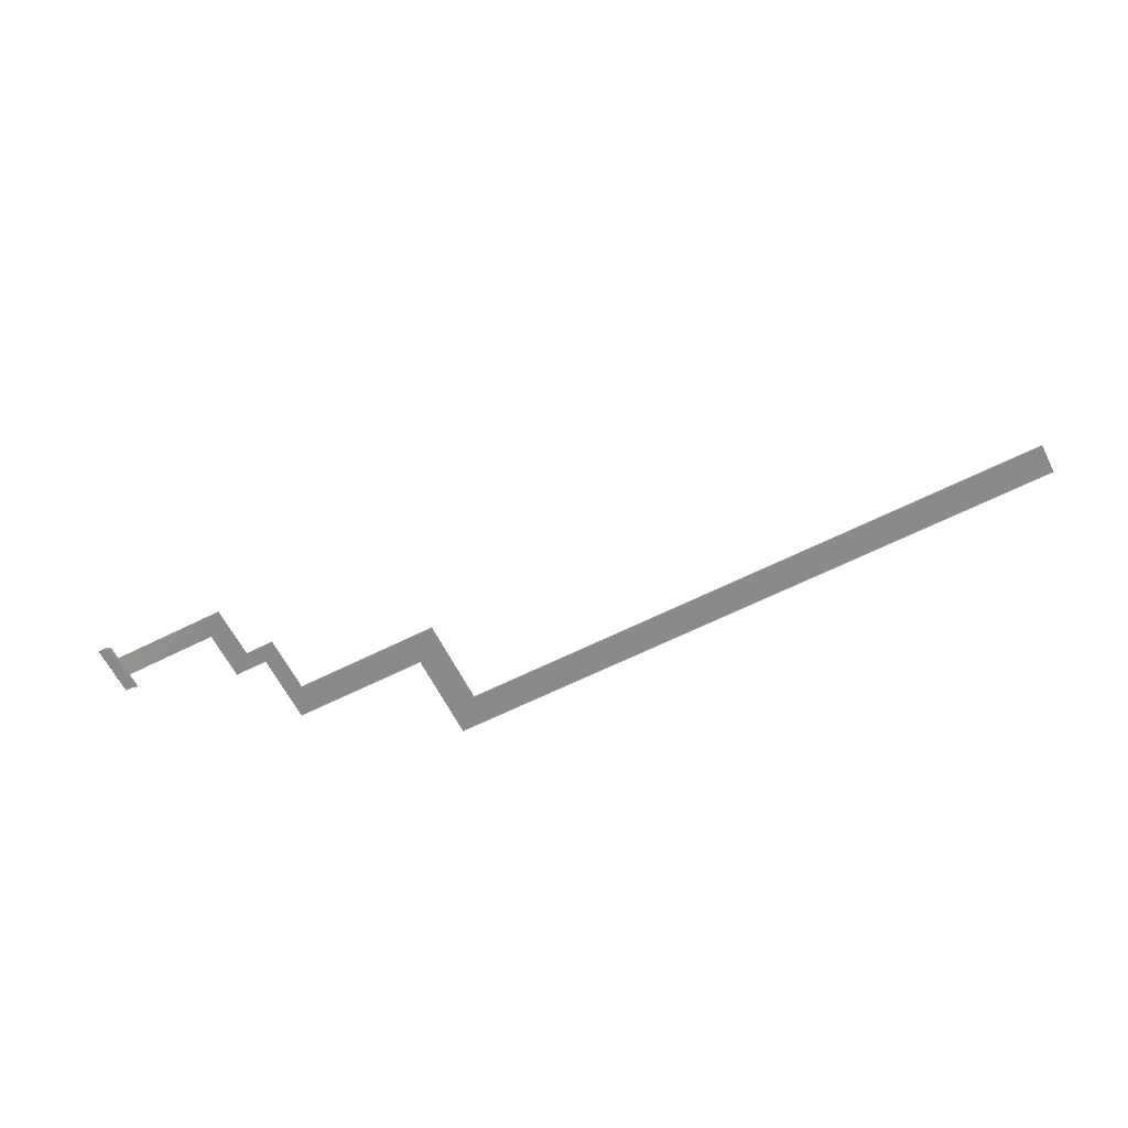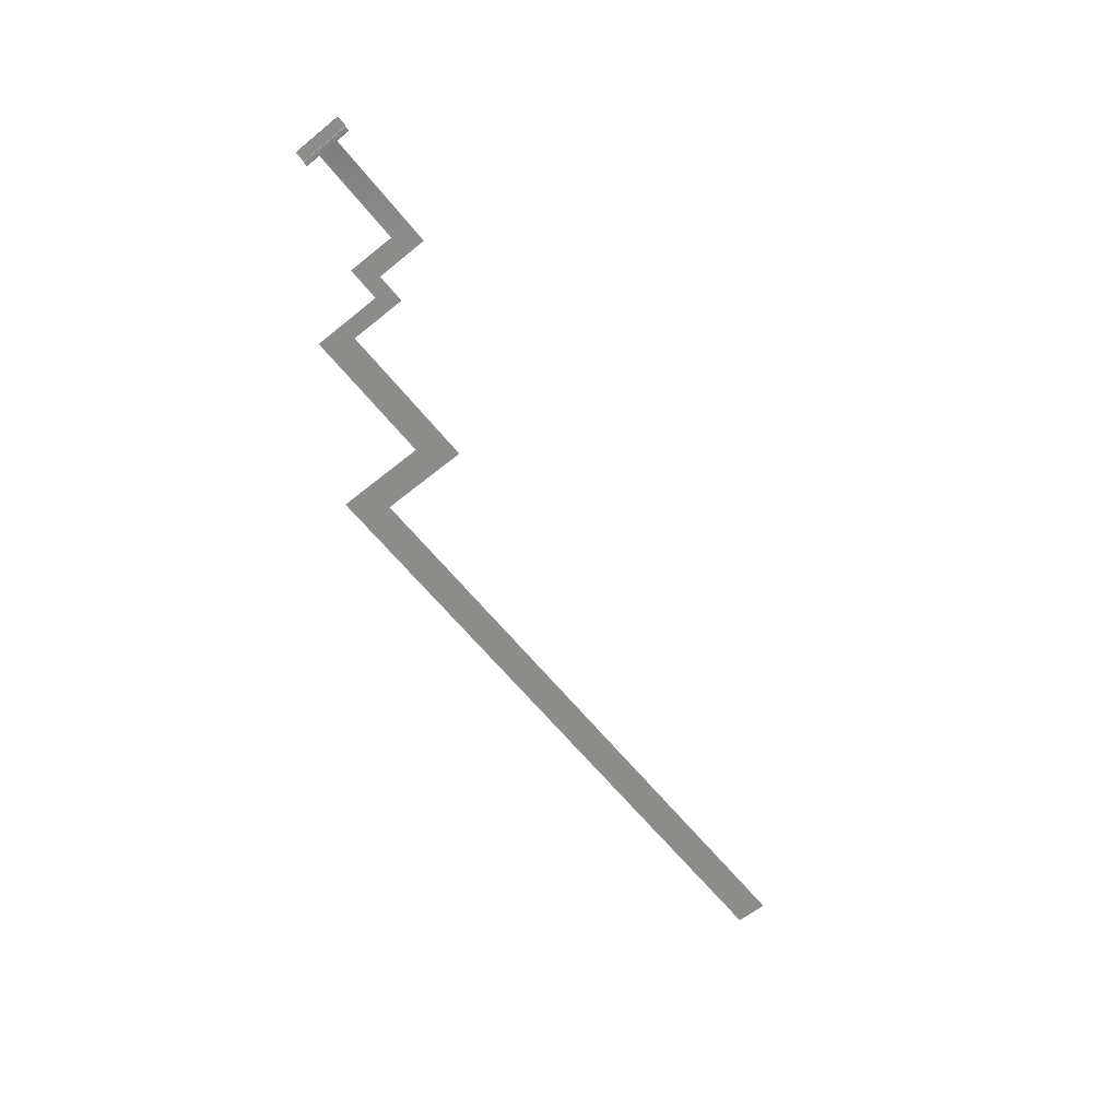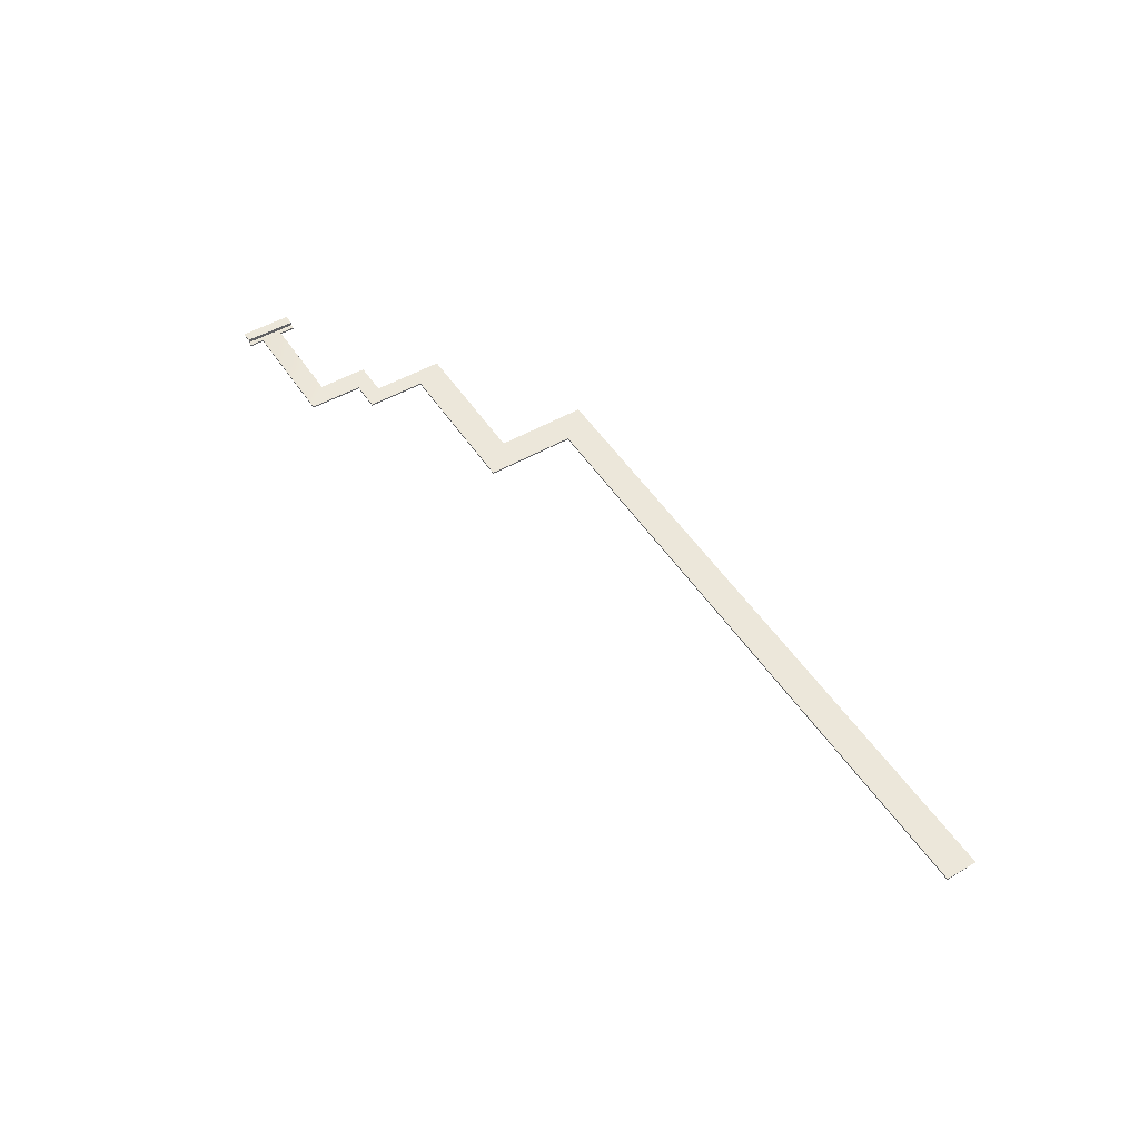
<metadata>
{"format":"obj","ext":"obj","renderer":"f3d","projection":"perspective","resolution":1024,"background":"white","views":[{"elev":-63.4,"azim":26.9,"up":"+Y"},{"elev":-64.1,"azim":-50.8,"up":"+Y"},{"elev":50.7,"azim":57.8,"up":"+Y"}]}
</metadata>
<code>
g Swamp_campaign3_road
v -4.099 0 3
v -2.849 -9.155e-07 -3
v -2.849 0 3
v -4.099 -9.155e-07 -3
v -2.849 -0.4249 3
v -2.849 -9.155e-07 -3
v -2.849 -0.4249 -3
v -2.849 0 3
v 9.153 -0.6157 -1.184
v -2.286 -0.4249 -1.184
v -2.286 -0.6157 -1.184
v 9.153 -0.4249 -1.184
v -2.286 -0.6157 1.319
v 11.62 -0.4249 1.296
v 11.62 -0.6157 1.296
v -2.286 -0.4249 1.319
v -2.286 -0.6157 -1.184
v -2.286 -0.4249 -2.986
v -2.286 -0.6157 -2.986
v -2.286 -0.4249 -1.184
v -2.286 -0.6157 -2.986
v -2.849 -0.4249 -3
v -2.849 -0.6157 -3
v -2.286 -0.4249 -2.986
v -2.849 -0.6157 3
v -2.286 -0.4249 3
v -2.286 -0.6157 3
v -2.849 -0.4249 3
v -2.286 -0.6157 3
v -2.286 -0.4249 1.319
v -2.286 -0.6157 1.319
v -2.286 -0.4249 3
v -2.849 -0.1908 -3
v -4.099 -9.155e-07 -3
v -4.099 -0.1908 -3
v -2.849 -9.155e-07 -3
v -4.099 -0.1908 3
v -2.849 0 3
v -2.849 -0.1908 3
v -4.099 0 3
v 11.62 -0.6157 1.296
v 11.65 -0.4249 -5.005
v 11.65 -0.6157 -5.005
v 11.62 -0.4249 1.296
v 9.153 -0.4249 -6.994
v 9.153 -0.6157 -1.184
v 9.153 -0.6156 -6.994
v 9.153 -0.4249 -1.184
v 11.65 -0.6157 -5.005
v 15.16 -0.4249 -5.005
v 15.16 -0.6157 -5.005
v 11.65 -0.4249 -5.005
v 13.15 -0.4249 -6.994
v 9.153 -0.6156 -6.994
v 13.15 -0.6156 -6.994
v 9.153 -0.4249 -6.994
v 15.16 -0.6156 -6.994
v 15.16 -0.4249 -11.87
v 15.16 -0.6156 -11.87
v 15.16 -0.4249 -5.005
v 15.16 -0.6157 -5.005
v 13.15 -0.6156 -6.994
v 13.15 -0.4249 -15.37
v 13.15 -0.4249 -6.994
v 13.15 -0.6156 -15.37
v 13.15 -0.6156 -15.37
v 29.46 -0.4249 -15.37
v 13.15 -0.4249 -15.37
v 29.46 -0.6156 -15.37
v 15.16 -0.4249 -11.87
v 32.9 -0.6156 -11.87
v 15.16 -0.6156 -11.87
v 32.9 -0.4249 -11.87
v 32.9 -0.6156 -11.87
v 32.9 -0.4249 -22.43
v 32.9 -0.6156 -22.43
v 32.9 -0.4249 -11.87
v 29.46 -0.6156 -15.37
v 29.46 -0.4249 -26.12
v 29.46 -0.4249 -15.37
v 29.46 -0.6156 -26.12
v 32.9 -0.6156 -22.43
v 105.2 -0.4249 -22.43
v 105.2 -0.6156 -22.43
v 32.9 -0.4249 -22.43
v 29.46 -0.6156 -26.12
v 105.2 -0.4249 -26.12
v 29.46 -0.4249 -26.12
v 105.2 -0.6156 -26.12
v 105.2 -0.4249 -22.43
v 105.2 -0.4249 -26.12
v 105.2 -0.6156 -22.43
v 29.46 -0.4249 -26.12
v 32.9 -0.4249 -11.87
v 29.46 -0.4249 -15.37
v 32.9 -0.4249 -22.43
v 105.2 -0.4249 -26.12
v 105.2 -0.4249 -22.43
v 15.16 -0.4249 -11.87
v 13.15 -0.4249 -15.37
v 15.16 -0.4249 -5.005
v 13.15 -0.4249 -6.994
v 11.65 -0.4249 -5.005
v 9.153 -0.4249 -6.994
v 11.62 -0.4249 1.296
v 9.153 -0.4249 -1.184
v -2.286 -0.4249 1.319
v -2.286 -0.4249 -1.184
v -2.286 -0.4249 3
v -2.286 -0.4249 -1.184
v -2.286 -0.4249 1.319
v -2.286 -0.4249 -1.184
v -2.849 -0.4249 -3
v -2.286 -0.4249 -2.986
v -2.286 -0.4249 3
v -2.849 -0.4249 3
g Swamp_campaign3_road_0
f 3 2 1
f 4 1 2
f 7 6 5
f 8 5 6
f 11 10 9
f 12 9 10
f 15 14 13
f 16 13 14
f 19 18 17
f 20 17 18
f 23 22 21
f 24 21 22
f 27 26 25
f 28 25 26
f 31 30 29
f 32 29 30
f 35 34 33
f 36 33 34
f 39 38 37
f 40 37 38
f 43 42 41
f 44 41 42
f 47 46 45
f 48 45 46
f 51 50 49
f 52 49 50
f 55 54 53
f 56 53 54
f 59 58 57
f 58 60 57
f 60 61 57
f 64 63 62
f 65 62 63
f 68 67 66
f 69 66 67
f 72 71 70
f 73 70 71
f 76 75 74
f 77 74 75
f 80 79 78
f 81 78 79
f 84 83 82
f 85 82 83
f 88 87 86
f 89 86 87
f 92 91 90
f 95 94 93
f 94 96 93
f 93 96 97
f 97 96 98
f 94 95 99
f 100 99 95
f 99 100 101
f 102 101 100
f 101 102 103
f 104 103 102
f 103 104 105
f 106 105 104
f 105 106 107
f 108 107 106
f 111 110 109
f 114 113 112
f 112 113 115
f 113 116 115

</code>
